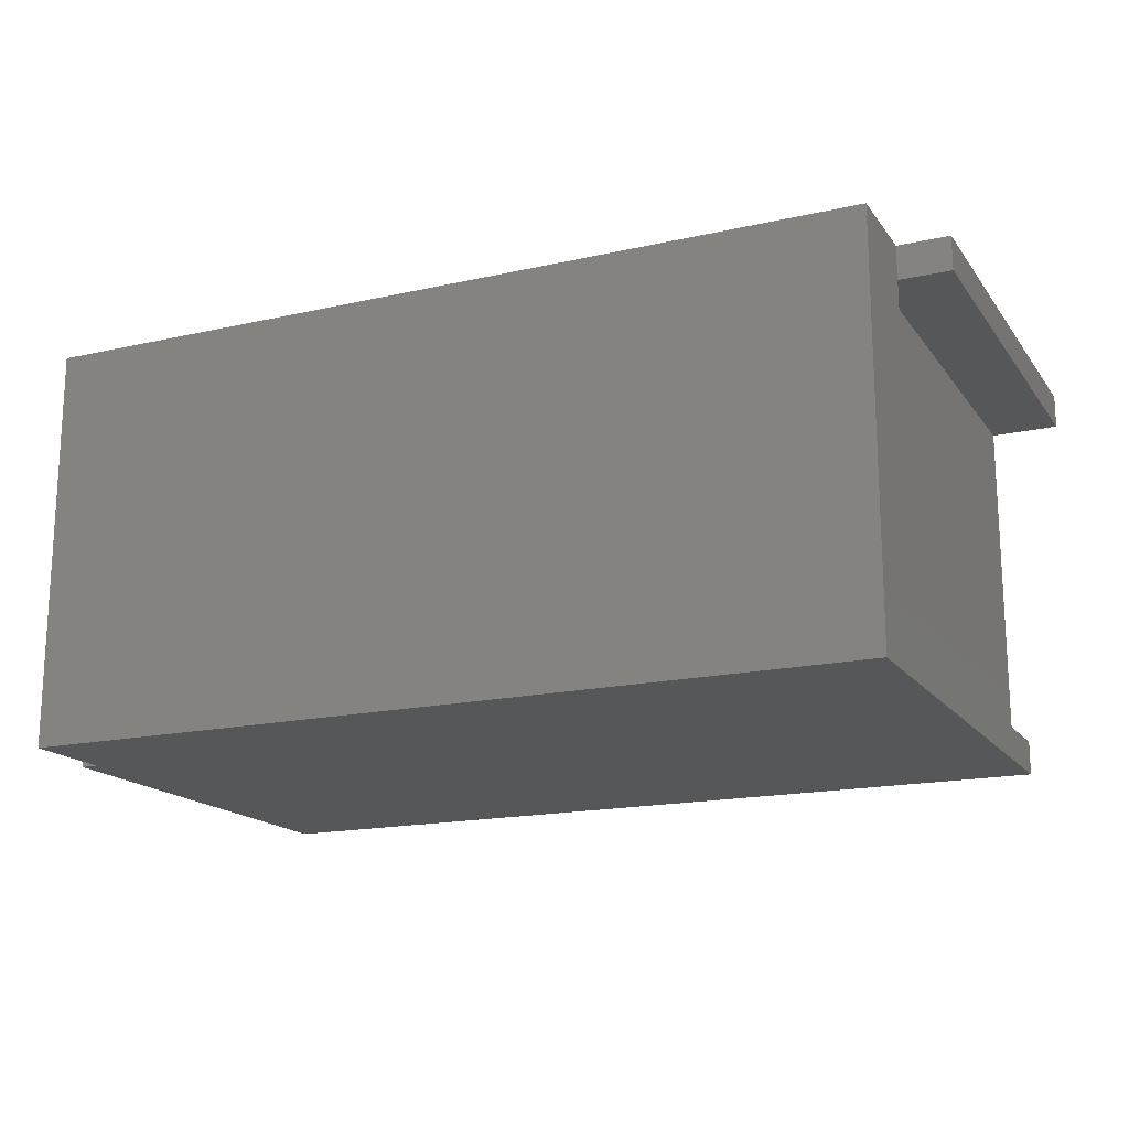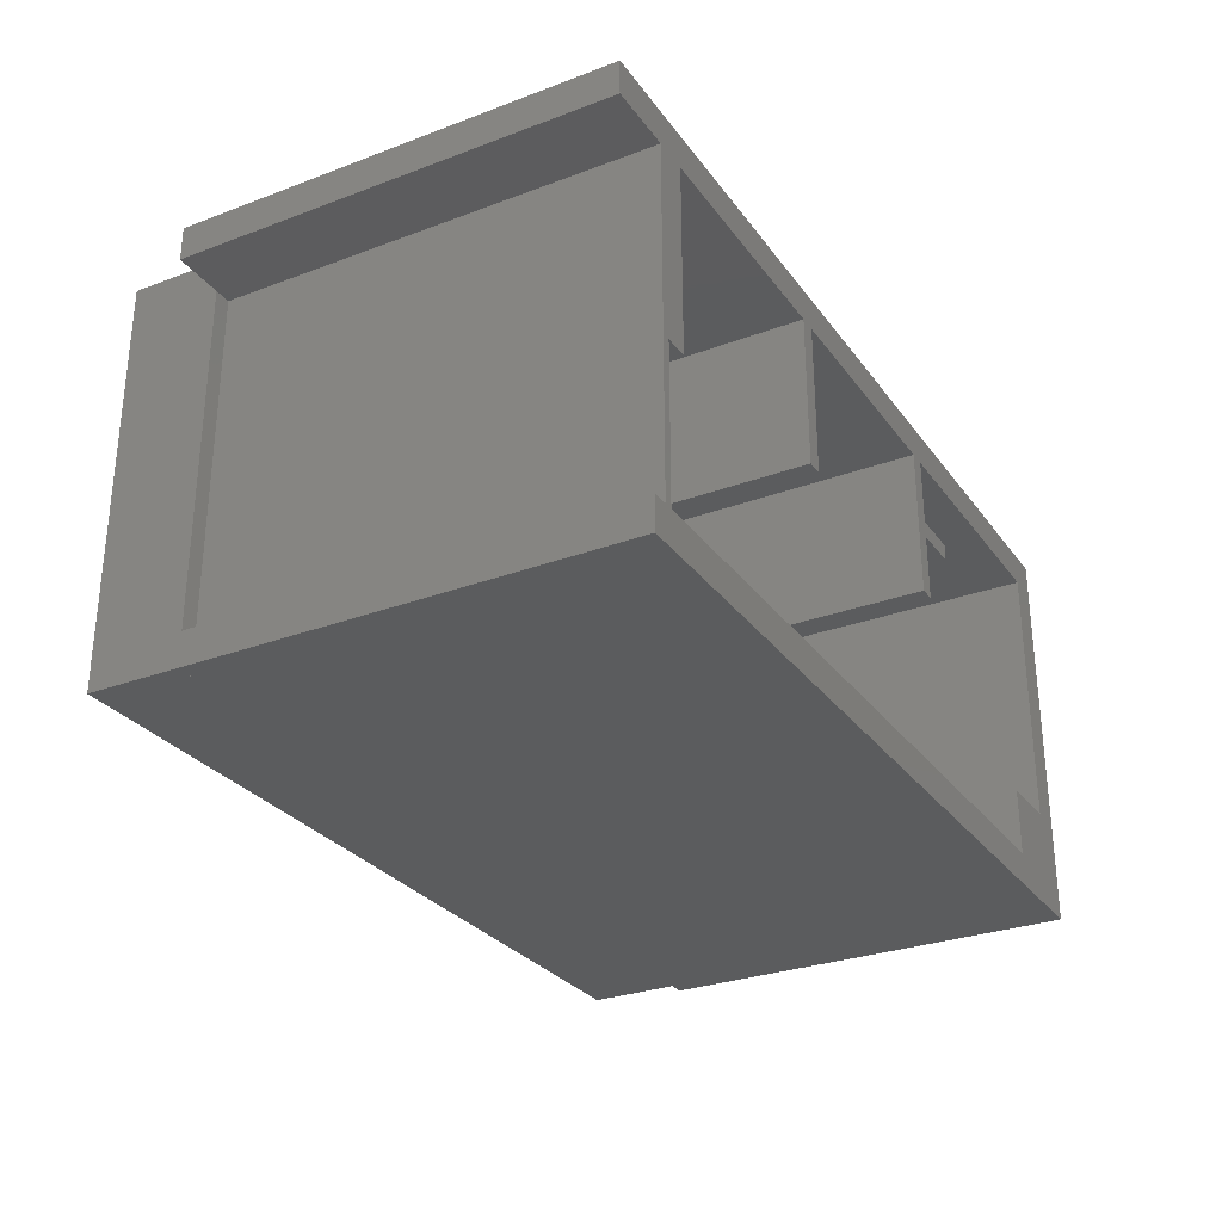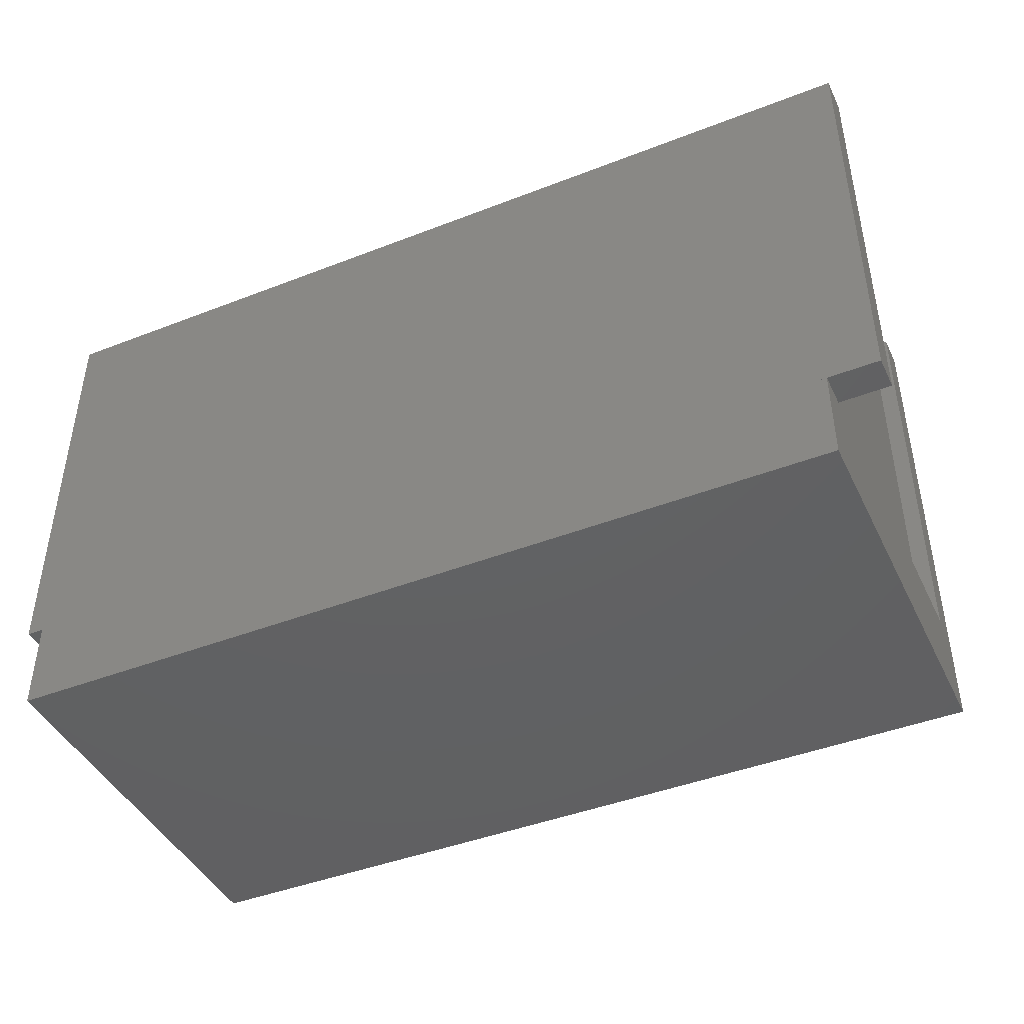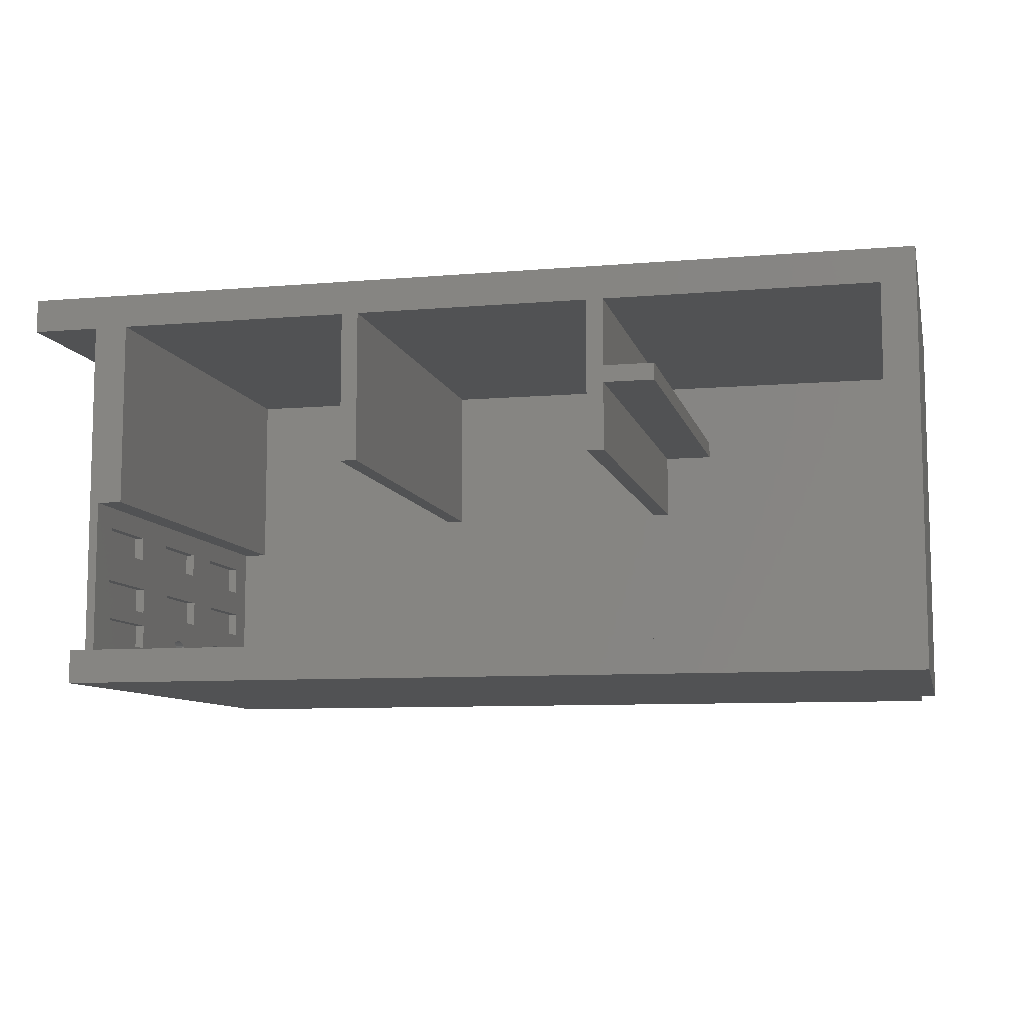
<metadata>
{"format":"stl","ext":"stl","renderer":"f3d","projection":"perspective","resolution":1024,"background":"white","views":[{"elev":-17.0,"azim":-155.6,"up":"+Y"},{"elev":-29.0,"azim":-60.9,"up":"+Y"},{"elev":-43.6,"azim":-155.4,"up":"+Z"},{"elev":-8.8,"azim":12.9,"up":"+Y"}]}
</metadata>
<code>
# stl→obj: 225 verts, 506 faces
v 2e+04 1.23e+04 8663
v 2e+04 1.246e+04 8197
v 2e+04 1.23e+04 8173
v 2e+04 1.246e+04 8704
v 2e+04 1.204e+04 8614
v 2e+04 1.215e+04 8173
v 2e+04 1.204e+04 8165
v 2e+04 1.215e+04 8663
v 2e+04 1.23e+04 1.035e+04
v 2e+04 1.249e+04 9862
v 2e+04 1.23e+04 9823
v 2e+04 1.249e+04 1.033e+04
v 2e+04 1.263e+04 1.033e+04
v 2e+04 1.186e+04 8000
v 2e+04 1.191e+04 8165
v 2e+04 1.276e+04 8000
v 2e+04 1.186e+04 1.055e+04
v 2e+04 1.191e+04 8614
v 2e+04 1.193e+04 9223
v 2e+04 1.193e+04 9200
v 2e+04 1.193e+04 9179
v 2e+04 1.194e+04 9161
v 2e+04 1.195e+04 9147
v 2e+04 1.215e+04 8970
v 2e+04 1.263e+04 8704
v 2e+04 1.196e+04 9138
v 2e+04 1.197e+04 9135
v 2e+04 1.193e+04 9245
v 2e+04 1.193e+04 9267
v 2e+04 1.194e+04 9285
v 2e+04 1.195e+04 9299
v 2e+04 1.196e+04 9307
v 2e+04 1.192e+04 9813
v 2e+04 1.197e+04 9310
v 2e+04 1.215e+04 9443
v 2e+04 1.23e+04 9443
v 2e+04 1.249e+04 9492
v 2e+04 1.192e+04 1.033e+04
v 2e+04 1.207e+04 1.033e+04
v 2e+04 1.215e+04 1.035e+04
v 2e+04 1.263e+04 8197
v 2e+04 1.276e+04 1.055e+04
v 2e+04 1.263e+04 9004
v 2e+04 1.23e+04 8970
v 2e+04 1.249e+04 9004
v 2e+04 1.263e+04 9492
v 2e+04 1.263e+04 9862
v 2e+04 1.207e+04 9813
v 2e+04 1.215e+04 9823
v 2e+04 1.201e+04 9161
v 2e+04 1.2e+04 9147
v 2e+04 1.199e+04 9138
v 2e+04 1.201e+04 9179
v 2e+04 1.202e+04 9200
v 2e+04 1.202e+04 9223
v 2e+04 1.202e+04 9245
v 2e+04 1.201e+04 9267
v 2e+04 1.201e+04 9285
v 2e+04 1.2e+04 9299
v 2e+04 1.199e+04 9307
v 2.005e+04 1.23e+04 1.035e+04
v 2.005e+04 1.249e+04 9862
v 2.005e+04 1.23e+04 9823
v 2.005e+04 1.249e+04 1.033e+04
v 2.005e+04 1.263e+04 1.033e+04
v 2.005e+04 1.186e+04 1.055e+04
v 2.005e+04 1.191e+04 8165
v 2.005e+04 1.186e+04 8000
v 2.005e+04 1.191e+04 8614
v 2.005e+04 1.193e+04 9223
v 2.005e+04 1.193e+04 9200
v 2.005e+04 1.204e+04 8614
v 2.005e+04 1.193e+04 9179
v 2.005e+04 1.194e+04 9161
v 2.005e+04 1.215e+04 8663
v 2.005e+04 1.195e+04 9147
v 2.005e+04 1.23e+04 8663
v 2.005e+04 1.215e+04 8970
v 2.005e+04 1.246e+04 8704
v 2.005e+04 1.263e+04 8704
v 2.005e+04 1.196e+04 9138
v 2.005e+04 1.197e+04 9135
v 2.005e+04 1.193e+04 9245
v 2.005e+04 1.193e+04 9267
v 2.005e+04 1.194e+04 9285
v 2.005e+04 1.195e+04 9299
v 2.005e+04 1.196e+04 9307
v 2.005e+04 1.192e+04 9813
v 2.005e+04 1.197e+04 9310
v 2.005e+04 1.215e+04 9443
v 2.005e+04 1.23e+04 9443
v 2.005e+04 1.249e+04 9492
v 2.005e+04 1.263e+04 9492
v 2.005e+04 1.192e+04 1.033e+04
v 2.005e+04 1.207e+04 1.033e+04
v 2.005e+04 1.215e+04 1.035e+04
v 2.005e+04 1.276e+04 1.055e+04
v 2.005e+04 1.276e+04 8000
v 2.005e+04 1.263e+04 8197
v 2.005e+04 1.23e+04 8173
v 2.005e+04 1.204e+04 8165
v 2.005e+04 1.246e+04 8197
v 2.005e+04 1.263e+04 9004
v 2.005e+04 1.23e+04 8970
v 2.005e+04 1.249e+04 9004
v 2.005e+04 1.263e+04 9862
v 2.005e+04 1.207e+04 9813
v 2.005e+04 1.215e+04 9823
v 2.005e+04 1.201e+04 9161
v 2.005e+04 1.2e+04 9147
v 2.005e+04 1.199e+04 9138
v 2.005e+04 1.201e+04 9179
v 2.005e+04 1.202e+04 9200
v 2.005e+04 1.202e+04 9223
v 2.005e+04 1.202e+04 9245
v 2.005e+04 1.201e+04 9267
v 2.005e+04 1.201e+04 9285
v 2.005e+04 1.2e+04 9299
v 2.005e+04 1.199e+04 9307
v 2.005e+04 1.215e+04 8173
v 2.129e+04 1.406e+04 7450
v 1.99e+04 1.166e+04 7450
v 1.99e+04 1.406e+04 7450
v 2.49e+04 1.166e+04 7450
v 2.49e+04 1.406e+04 7450
v 1.99e+04 1.406e+04 8000
v 1.99e+04 1.166e+04 8000
v 2.49e+04 1.166e+04 8000
v 2.49e+04 1.406e+04 8000
v 2.129e+04 1.406e+04 8000
v 2.022e+04 1.406e+04 8000
v 1.96e+04 1.386e+04 8000
v 1.96e+04 1.406e+04 8000
v 2.002e+04 1.386e+04 8000
v 2.022e+04 1.386e+04 8000
v 2.053e+04 1.406e+04 8000
v 2.168e+04 1.386e+04 8000
v 2.085e+04 1.406e+04 8000
v 2.116e+04 1.406e+04 8000
v 2.147e+04 1.406e+04 8000
v 2.178e+04 1.406e+04 8000
v 2.178e+04 1.386e+04 8000
v 2.209e+04 1.406e+04 8000
v 2.323e+04 1.386e+04 8000
v 2.24e+04 1.406e+04 8000
v 2.272e+04 1.406e+04 8000
v 2.303e+04 1.406e+04 8000
v 2.5e+04 1.406e+04 8000
v 2.334e+04 1.386e+04 8000
v 2.5e+04 1.386e+04 8000
v 1.96e+04 1.386e+04 1.055e+04
v 2.022e+04 1.406e+04 1.055e+04
v 1.96e+04 1.406e+04 1.055e+04
v 2.002e+04 1.386e+04 1.055e+04
v 2.022e+04 1.386e+04 1.055e+04
v 2.168e+04 1.386e+04 1.055e+04
v 2.053e+04 1.406e+04 1.055e+04
v 2.085e+04 1.406e+04 1.055e+04
v 2.116e+04 1.406e+04 1.055e+04
v 2.147e+04 1.406e+04 1.055e+04
v 2.178e+04 1.406e+04 1.055e+04
v 2.178e+04 1.386e+04 1.055e+04
v 2.323e+04 1.386e+04 1.055e+04
v 2.209e+04 1.406e+04 1.055e+04
v 2.24e+04 1.406e+04 1.055e+04
v 2.272e+04 1.406e+04 1.055e+04
v 2.303e+04 1.406e+04 1.055e+04
v 2.5e+04 1.406e+04 1.055e+04
v 2.334e+04 1.386e+04 1.055e+04
v 2.5e+04 1.386e+04 1.055e+04
v 2.073e+04 1.186e+04 8000
v 1.99e+04 1.186e+04 8000
v 2.44e+04 1.166e+04 8000
v 2.09e+04 1.186e+04 8000
v 2.44e+04 1.186e+04 8000
v 2.44e+04 1.166e+04 1.055e+04
v 1.99e+04 1.186e+04 1.055e+04
v 1.99e+04 1.166e+04 1.055e+04
v 2.073e+04 1.186e+04 1.055e+04
v 2.09e+04 1.186e+04 1.055e+04
v 2.44e+04 1.186e+04 1.055e+04
v 2.02e+04 1.386e+04 8000
v 2e+04 1.386e+04 8000
v 2.02e+04 1.276e+04 8000
v 2.02e+04 1.276e+04 1.055e+04
v 2e+04 1.386e+04 1.055e+04
v 2.02e+04 1.386e+04 1.055e+04
v 2.5e+04 1.226e+04 8000
v 2.44e+04 1.226e+04 8000
v 2.5e+04 1.166e+04 8000
v 2.5e+04 1.166e+04 1.055e+04
v 2.44e+04 1.226e+04 1.055e+04
v 2.5e+04 1.226e+04 1.055e+04
v 2.48e+04 1.386e+04 1.055e+04
v 2.48e+04 1.386e+04 8000
v 2.48e+04 1.346e+04 8000
v 2.48e+04 1.336e+04 8000
v 2.48e+04 1.226e+04 8000
v 2.48e+04 1.346e+04 1.055e+04
v 2.48e+04 1.336e+04 1.055e+04
v 2.48e+04 1.226e+04 1.055e+04
v 2.35e+04 1.346e+04 8000
v 2.32e+04 1.336e+04 8000
v 2.32e+04 1.346e+04 8000
v 2.35e+04 1.336e+04 8000
v 2.31e+04 1.386e+04 8000
v 2.32e+04 1.296e+04 8000
v 2.31e+04 1.296e+04 8000
v 2.32e+04 1.386e+04 8000
v 2.35e+04 1.336e+04 1.055e+04
v 2.32e+04 1.346e+04 1.055e+04
v 2.32e+04 1.336e+04 1.055e+04
v 2.35e+04 1.346e+04 1.055e+04
v 2.32e+04 1.296e+04 1.055e+04
v 2.31e+04 1.386e+04 1.055e+04
v 2.31e+04 1.296e+04 1.055e+04
v 2.32e+04 1.386e+04 1.055e+04
v 2.16e+04 1.386e+04 8000
v 2.17e+04 1.296e+04 8000
v 2.16e+04 1.296e+04 8000
v 2.17e+04 1.386e+04 8000
v 2.17e+04 1.296e+04 1.055e+04
v 2.16e+04 1.386e+04 1.055e+04
v 2.16e+04 1.296e+04 1.055e+04
v 2.17e+04 1.386e+04 1.055e+04
f 1 2 3
f 2 1 4
f 5 6 7
f 6 5 8
f 9 10 11
f 10 9 12
f 12 9 13
f 14 15 16
f 15 14 17
f 16 15 7
f 15 17 18
f 18 17 19
f 18 19 20
f 18 20 5
f 5 20 21
f 5 21 22
f 5 22 8
f 8 22 23
f 8 23 1
f 1 23 24
f 1 24 4
f 4 24 25
f 24 23 26
f 24 26 27
f 19 17 28
f 28 17 29
f 29 17 30
f 30 17 31
f 31 17 32
f 32 17 33
f 32 33 34
f 34 33 35
f 35 33 36
f 36 33 37
f 33 17 38
f 38 17 39
f 39 17 40
f 16 41 42
f 41 16 3
f 3 16 7
f 3 7 6
f 41 3 2
f 42 41 25
f 42 25 43
f 43 25 44
f 44 25 24
f 43 44 45
f 42 43 46
f 42 46 47
f 47 46 37
f 47 37 11
f 11 37 48
f 48 37 33
f 47 11 10
f 42 47 13
f 42 13 9
f 42 9 40
f 42 40 17
f 48 49 11
f 49 48 39
f 49 39 40
f 36 45 44
f 45 36 37
f 24 50 35
f 50 24 51
f 51 24 52
f 52 24 27
f 35 50 53
f 35 53 54
f 35 54 55
f 35 55 56
f 35 56 57
f 35 57 58
f 35 58 59
f 35 59 60
f 35 60 34
f 13 10 47
f 10 13 12
f 46 45 43
f 45 46 37
f 41 4 2
f 4 41 25
f 52 26 27
f 26 52 51
f 26 51 23
f 23 51 50
f 23 50 22
f 22 50 21
f 21 50 53
f 21 53 20
f 20 53 54
f 20 54 55
f 20 55 19
f 19 55 56
f 19 56 28
f 28 56 57
f 28 57 29
f 29 57 30
f 30 57 58
f 30 58 59
f 30 59 31
f 31 59 60
f 31 60 32
f 32 60 34
f 36 24 44
f 24 36 35
f 1 6 3
f 6 1 8
f 39 33 48
f 33 39 38
f 5 15 7
f 15 5 18
f 61 62 63
f 62 61 64
f 64 61 65
f 66 67 68
f 67 66 69
f 69 66 70
f 69 70 71
f 69 71 72
f 72 71 73
f 72 73 74
f 72 74 75
f 75 74 76
f 75 76 77
f 77 76 78
f 77 78 79
f 79 78 80
f 78 76 81
f 78 81 82
f 70 66 83
f 83 66 84
f 84 66 85
f 85 66 86
f 86 66 87
f 87 66 88
f 87 88 89
f 89 88 90
f 90 88 91
f 91 88 92
f 92 88 93
f 88 66 94
f 94 66 95
f 95 66 96
f 96 66 61
f 61 66 97
f 98 99 97
f 99 98 68
f 99 68 100
f 100 68 101
f 101 68 67
f 99 100 102
f 97 99 80
f 97 80 103
f 103 80 104
f 104 80 78
f 103 104 105
f 97 103 93
f 97 93 106
f 106 93 63
f 63 93 107
f 107 93 88
f 63 107 108
f 106 63 62
f 97 106 65
f 97 65 61
f 95 108 107
f 108 95 96
f 91 105 104
f 105 91 92
f 78 109 90
f 109 78 110
f 110 78 111
f 111 78 82
f 90 109 112
f 90 112 113
f 90 113 114
f 90 114 115
f 90 115 116
f 90 116 117
f 90 117 118
f 90 118 119
f 90 119 89
f 77 102 100
f 102 77 79
f 101 120 100
f 120 101 72
f 120 72 75
f 97 17 42
f 17 97 66
f 98 42 16
f 42 98 97
f 14 98 16
f 98 14 68
f 66 14 17
f 14 66 68
f 65 47 13
f 47 65 106
f 12 65 13
f 65 12 64
f 62 12 10
f 12 62 64
f 106 10 47
f 10 106 62
f 93 43 46
f 43 93 103
f 37 93 46
f 93 37 92
f 105 37 45
f 37 105 92
f 103 45 43
f 45 103 105
f 102 4 2
f 4 102 79
f 99 2 41
f 2 99 102
f 80 41 25
f 41 80 99
f 4 80 25
f 80 4 79
f 70 28 19
f 28 70 83
f 71 19 20
f 19 71 70
f 21 71 20
f 71 21 73
f 74 21 22
f 21 74 73
f 76 22 23
f 22 76 74
f 81 23 26
f 23 81 76
f 82 26 27
f 26 82 81
f 111 27 52
f 27 111 82
f 110 52 51
f 52 110 111
f 109 51 50
f 51 109 110
f 112 50 53
f 50 112 109
f 54 112 53
f 112 54 113
f 55 113 54
f 113 55 114
f 115 55 56
f 55 115 114
f 116 56 57
f 56 116 115
f 58 116 57
f 116 58 117
f 59 117 58
f 117 59 118
f 60 118 59
f 118 60 119
f 34 119 60
f 119 34 89
f 32 89 34
f 89 32 87
f 31 87 32
f 87 31 86
f 30 86 31
f 86 30 85
f 84 30 29
f 30 84 85
f 28 84 29
f 84 28 83
f 61 11 9
f 11 61 63
f 40 61 9
f 61 40 96
f 108 40 49
f 40 108 96
f 63 49 11
f 49 63 108
f 91 44 36
f 44 91 104
f 35 91 36
f 91 35 90
f 24 90 35
f 90 24 78
f 78 44 104
f 44 78 24
f 77 3 1
f 3 77 100
f 8 77 1
f 77 8 75
f 6 75 8
f 75 6 120
f 100 6 3
f 6 100 120
f 95 48 39
f 48 95 107
f 38 95 39
f 95 38 94
f 88 38 33
f 38 88 94
f 107 33 48
f 33 107 88
f 101 15 7
f 15 101 67
f 72 7 5
f 7 72 101
f 18 72 5
f 72 18 69
f 67 18 15
f 18 67 69
f 49 9 11
f 9 49 40
f 121 122 123
f 122 121 124
f 124 121 125
f 126 122 127
f 122 126 123
f 128 122 124
f 122 128 127
f 125 128 124
f 128 125 129
f 126 121 123
f 121 126 130
f 128 126 127
f 126 128 130
f 130 128 129
f 130 125 121
f 125 130 129
f 131 132 133
f 132 131 134
f 134 131 135
f 135 131 136
f 135 136 137
f 137 136 138
f 137 138 139
f 137 139 140
f 137 140 141
f 137 141 142
f 142 141 143
f 142 143 144
f 144 143 145
f 144 145 146
f 144 146 147
f 144 147 148
f 144 148 149
f 149 148 150
f 151 152 153
f 152 151 154
f 152 154 155
f 152 155 156
f 152 156 157
f 157 156 158
f 158 156 159
f 159 156 160
f 160 156 161
f 161 156 162
f 161 162 163
f 161 163 164
f 164 163 165
f 165 163 166
f 166 163 167
f 167 163 168
f 168 163 169
f 168 169 170
f 161 143 141
f 143 161 164
f 164 145 143
f 145 164 165
f 165 146 145
f 146 165 166
f 146 167 147
f 167 146 166
f 167 148 147
f 148 167 168
f 150 168 170
f 168 150 148
f 150 169 149
f 169 150 170
f 169 144 149
f 144 169 163
f 163 142 144
f 142 163 162
f 162 137 142
f 137 162 156
f 156 135 137
f 135 156 155
f 155 134 135
f 134 155 154
f 154 132 134
f 132 154 151
f 153 132 151
f 132 153 133
f 153 131 133
f 131 153 152
f 152 136 131
f 136 152 157
f 157 138 136
f 138 157 158
f 158 139 138
f 139 158 159
f 159 140 139
f 140 159 160
f 160 141 140
f 141 160 161
f 171 127 172
f 127 171 173
f 173 171 174
f 173 174 175
f 176 177 178
f 177 176 179
f 179 176 180
f 180 176 181
f 179 174 171
f 174 179 180
f 180 175 174
f 175 180 181
f 175 176 173
f 176 175 181
f 176 127 173
f 127 176 178
f 177 127 178
f 127 177 172
f 177 171 172
f 171 177 179
f 182 16 183
f 16 182 184
f 185 186 42
f 186 185 187
f 186 182 183
f 182 186 187
f 182 185 184
f 185 182 187
f 185 16 184
f 16 185 42
f 186 16 42
f 16 186 183
f 188 173 189
f 173 188 190
f 191 192 176
f 192 191 193
f 191 173 190
f 173 191 176
f 192 173 176
f 173 192 189
f 192 188 189
f 188 192 193
f 188 191 190
f 191 188 193
f 194 150 195
f 150 194 170
f 150 196 195
f 196 150 197
f 197 188 198
f 188 197 150
f 194 196 199
f 196 194 195
f 193 200 201
f 200 193 199
f 199 193 194
f 194 193 170
f 199 197 200
f 197 199 196
f 200 198 201
f 198 200 197
f 193 198 188
f 198 193 201
f 150 193 188
f 193 150 170
f 202 203 204
f 203 202 205
f 206 207 208
f 207 206 209
f 207 209 204
f 207 204 203
f 210 211 212
f 211 210 213
f 214 215 216
f 215 214 217
f 217 214 212
f 217 212 211
f 215 209 206
f 209 215 217
f 209 211 204
f 211 209 217
f 211 202 204
f 202 211 213
f 202 210 205
f 210 202 213
f 205 212 203
f 212 205 210
f 203 214 207
f 214 203 212
f 207 216 208
f 216 207 214
f 216 206 208
f 206 216 215
f 218 219 220
f 219 218 221
f 222 223 224
f 223 222 225
f 223 221 218
f 221 223 225
f 221 222 219
f 222 221 225
f 222 220 219
f 220 222 224
f 223 220 224
f 220 223 218

</code>
